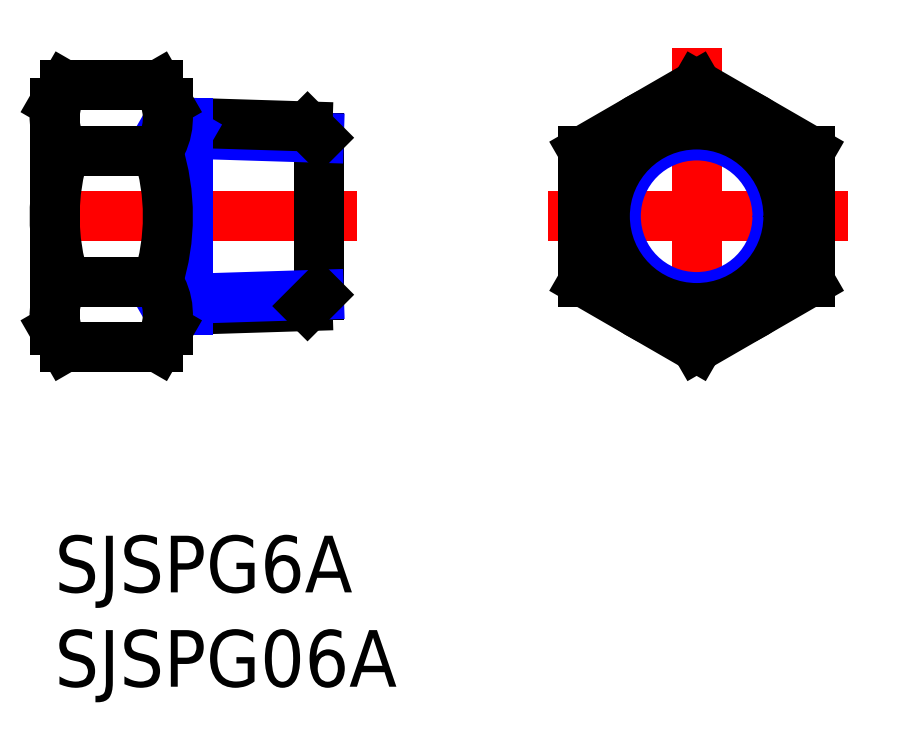
<metadata>
{"format":"dxf","ext":"dxf","renderer":"ezdxf+matplotlib","layout":"modelspace","background":"white","min_lineweight":24,"dpi":150}
</metadata>
<code>
0
SECTION
2
ENTITIES
0
INSERT
8
MSM_CONTINUOUS
2
*U2
10
0
20
0
30
0
0
INSERT
8
MSM_CONTINUOUS
2
*U3
10
0
20
0
30
0
0
LINE
8
MSM_CENTER
10
16
20
16.93
30
0
11
-2
21
16.93
31
0
0
LINE
8
MSM_CONTINUOUS
10
0
20
10.93
30
0
11
0
21
22.93
31
0
0
LINE
8
MSM_CONTINUOUS
10
5.464
20
23.86
30
0
11
0.536
21
23.86
31
0
0
LINE
8
MSM_CONTINUOUS
10
6
20
10.93
30
0
11
6
21
22.93
31
0
0
LINE
8
MSM_CENTER
10
42.02
20
16.93
30
0
11
26.02
21
16.93
31
0
0
LINE
8
MSM_CONTINUOUS
10
14
20
12.77
30
0
11
14
21
21.09
31
0
0
CIRCLE
8
MSM_CONTINUOUS
10
34.02
20
16.93
30
0
40
6.001
0
LINE
8
MSM_CENTER
10
34.02
20
25.86
30
0
11
34.02
21
8
31
0
0
LINE
8
MSM_CONTINUOUS
10
0
20
12.4
30
0
11
0
21
21.46
31
0
0
LINE
8
MSM_CONTINUOUS
10
13.4
20
12.17
30
0
11
6
21
11.94
31
0
0
LINE
8
MSM_NARROW
10
14
20
12.77
30
0
11
7.064
21
12.55
31
0
0
LINE
8
MSM_NARROW
10
14
20
21.09
30
0
11
7.064
21
21.31
31
0
0
LINE
8
MSM_CONTINUOUS
10
13.4
20
21.69
30
0
11
6
21
21.92
31
0
0
LINE
8
MSM_NARROW
10
7.064
20
12.55
30
0
11
6
21
11.94
31
0
0
LINE
8
MSM_NARROW
10
7.064
20
21.31
30
0
11
6
21
21.92
31
0
0
LINE
8
MSM_CONTINUOUS
10
14
20
12.77
30
0
11
13.4
21
12.17
31
0
0
LINE
8
MSM_CONTINUOUS
10
14
20
21.09
30
0
11
13.4
21
21.69
31
0
0
CIRCLE
8
MSM_NARROW
10
34.02
20
16.93
30
0
40
4.283
0
CIRCLE
8
MSM_CONTINUOUS
10
34.02
20
16.93
30
0
40
4.864
0
LINE
8
MSM_NARROW
10
7.064
20
11.97
30
0
11
7.064
21
21.89
31
0
0
LINE
8
MSM_CONTINUOUS
10
28.02
20
13.46
30
0
11
34.02
21
10
31
0
0
LINE
8
MSM_CONTINUOUS
10
34.02
20
10
30
0
11
40.02
21
13.46
31
0
0
LINE
8
MSM_CONTINUOUS
10
40.02
20
13.46
30
0
11
40.02
21
20.39
31
0
0
LINE
8
MSM_CONTINUOUS
10
40.02
20
20.39
30
0
11
34.02
21
23.86
31
0
0
LINE
8
MSM_CONTINUOUS
10
34.02
20
23.86
30
0
11
28.02
21
20.39
31
0
0
LINE
8
MSM_CONTINUOUS
10
28.02
20
20.39
30
0
11
28.02
21
13.46
31
0
0
LINE
8
MSM_CONTINUOUS
10
6
20
22.93
30
0
11
5.464
21
23.86
31
0
0
LINE
8
MSM_CONTINUOUS
10
0
20
22.93
30
0
11
0.536
21
23.86
31
0
0
LINE
8
MSM_CONTINUOUS
10
5.464
20
10
30
0
11
0.536
21
10
31
0
0
LINE
8
MSM_CONTINUOUS
10
0
20
10.93
30
0
11
0.536
21
10
31
0
0
LINE
8
MSM_CONTINUOUS
10
6
20
10.93
30
0
11
5.464
21
10
31
0
0
LINE
8
MSM_CONTINUOUS
10
5.464
20
20.39
30
0
11
0.5359
21
20.39
31
0
0
LINE
8
MSM_CONTINUOUS
10
5.464
20
13.47
30
0
11
0.5359
21
13.47
31
0
0
ARC
8
MSM_CONTINUOUS
10
11.46
20
16.93
30
0
40
11.46
50
162.4
51
197.6
0
ARC
8
MSM_CONTINUOUS
10
3.07
20
22.13
30
0
40
3.069
50
145.6
51
145.8
0
ARC
8
MSM_CONTINUOUS
10
3.067
20
22.13
30
0
40
3.067
50
145.6
51
145.8
0
ARC
8
MSM_CONTINUOUS
10
3.067
20
22.13
30
0
40
3.067
50
154.2
51
214.4
0
ARC
8
MSM_CONTINUOUS
10
3.067
20
11.73
30
0
40
3.067
50
145.6
51
205.8
0
ARC
8
MSM_CONTINUOUS
10
2.933
20
22.13
30
0
40
3.067
50
325.6
51
25.8
0
ARC
8
MSM_CONTINUOUS
10
-5.464
20
16.93
30
0
40
11.46
50
342.4
51
17.59
0
ARC
8
MSM_CONTINUOUS
10
2.933
20
11.73
30
0
40
3.067
50
334.2
51
34.38
0
VIEWPORT
8
0
10
143.6
20
100.1
30
0
40
397.6
41
222.2
68
     1
69
     1
0
VIEWPORT
8
MSM_CONTINUOUS
10
143.6
20
100.1
30
0
40
229.8
41
160.2
68
     2
69
     2
0
ENDSEC
0
EOF

</code>
